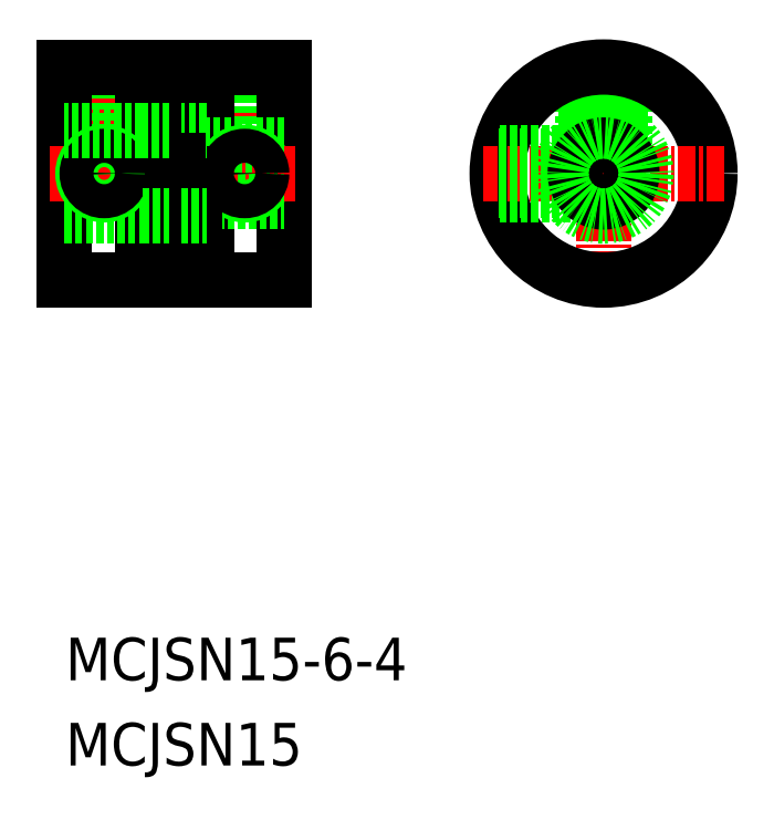
<metadata>
{"format":"dxf","ext":"dxf","renderer":"ezdxf+matplotlib","layout":"modelspace","background":"white","min_lineweight":24,"dpi":150}
</metadata>
<code>
0
SECTION
2
ENTITIES
0
TEXT
8
0
10
58.61
20
66.22
30
0
40
3
1
MCJSN15-6-4
7
MISUMI
0
TEXT
8
0
10
58.61
20
60.22
30
0
40
3
1
MCJSN15
7
MISUMI
0
LINE
8
CENTER
10
61.34
20
99.41
30
0
11
61.34
21
110.4
31
0
0
LINE
8
CENTER
10
71.24
20
99.41
30
0
11
71.24
21
110.4
31
0
0
LINE
8
0
10
59.84
20
104.9
30
0
11
59.84
21
109.4
31
0
0
LINE
8
0
10
60.04
20
104.9
30
0
11
60.04
21
109.4
31
0
0
LINE
8
0
10
62.84
20
104.9
30
0
11
62.84
21
109.4
31
0
0
LINE
8
0
10
62.64
20
104.9
30
0
11
62.64
21
109.4
31
0
0
LINE
8
0
10
72.54
20
103.9
30
0
11
72.54
21
109.4
31
0
0
LINE
8
0
10
72.74
20
103.9
30
0
11
72.74
21
109.4
31
0
0
LINE
8
0
10
69.74
20
103.9
30
0
11
69.74
21
109.4
31
0
0
LINE
8
0
10
69.94
20
103.9
30
0
11
69.94
21
109.4
31
0
0
LINE
8
0
10
66.74
20
103
30
0
11
66.74
21
109.4
31
0
0
LINE
8
0
10
65.94
20
103
30
0
11
65.94
21
109.4
31
0
0
LINE
8
0
10
74.04
20
109.4
30
0
11
74.04
21
94.41
31
0
0
LINE
8
0
10
67.74
20
101.9
30
0
11
67.74
21
109.4
31
0
0
LINE
8
0
10
64.94
20
94.41
30
0
11
64.94
21
109.4
31
0
0
LINE
8
0
10
68.54
20
94.41
30
0
11
68.54
21
109.4
31
0
0
LINE
8
0
10
64.04
20
101.9
30
0
11
64.04
21
109.4
31
0
0
LINE
8
0
10
58.54
20
94.41
30
0
11
58.54
21
109.4
31
0
0
CIRCLE
8
0
10
71.24
20
101.9
30
0
40
1.5
0
LINE
8
CENTER
10
57.54
20
101.9
30
0
11
75.04
21
101.9
31
0
0
LINE
8
0
10
74.04
20
103.9
30
0
11
68.54
21
103.9
31
0
0
LINE
8
0
10
68.54
20
99.91
30
0
11
74.04
21
99.91
31
0
0
LINE
8
0
10
66.74
20
94.41
30
0
11
74.04
21
94.41
31
0
0
CIRCLE
8
0
10
71.24
20
101.9
30
0
40
1.2
0
LINE
8
0
10
66.74
20
94.41
30
0
11
66.74
21
100.8
31
0
0
LINE
8
0
10
65.94
20
94.41
30
0
11
65.94
21
100.8
31
0
0
LINE
8
0
10
67.74
20
94.41
30
0
11
67.74
21
101.9
31
0
0
LINE
8
0
10
64.04
20
94.41
30
0
11
64.04
21
101.9
31
0
0
LINE
8
0
10
64.04
20
94.41
30
0
11
58.54
21
94.41
31
0
0
LINE
8
0
10
65.94
20
94.41
30
0
11
64.04
21
94.41
31
0
0
CIRCLE
8
0
10
61.34
20
101.9
30
0
40
1.5
0
LINE
8
0
10
58.54
20
98.91
30
0
11
64.04
21
98.91
31
0
0
LINE
8
0
10
68.54
20
104.9
30
0
11
66.74
21
104.9
31
0
0
CIRCLE
8
0
10
61.34
20
101.9
30
0
40
1.2
0
LINE
8
0
10
66.14
20
101
30
0
11
66.54
21
101
31
0
0
ARC
8
0
10
66.54
20
100.8
30
0
40
0.2
50
0
51
90
0
ARC
8
0
10
66.14
20
100.8
30
0
40
0.2
50
90
51
180
0
LINE
8
0
10
66.14
20
102.8
30
0
11
66.54
21
102.8
31
0
0
ARC
8
0
10
66.14
20
103
30
0
40
0.2
50
180
51
270
0
ARC
8
0
10
66.54
20
103
30
0
40
0.2
50
270
51
0
0
LINE
8
0
10
66.74
20
109.4
30
0
11
74.04
21
109.4
31
0
0
LINE
8
0
10
58.54
20
109.4
30
0
11
64.04
21
109.4
31
0
0
LINE
8
0
10
64.04
20
109.4
30
0
11
65.94
21
109.4
31
0
0
LINE
8
CENTER
10
96.54
20
110.4
30
0
11
96.54
21
93.41
31
0
0
LINE
8
0
10
95.04
20
103.2
30
0
11
95.04
21
109.3
31
0
0
LINE
8
0
10
95.34
20
103.5
30
0
11
95.34
21
109.3
31
0
0
LINE
8
0
10
97.74
20
103.5
30
0
11
97.74
21
109.3
31
0
0
LINE
8
0
10
98.04
20
103.2
30
0
11
98.04
21
109.3
31
0
0
CIRCLE
8
0
10
96.54
20
101.9
30
0
40
7.5
0
LINE
8
CENTER
10
105
20
101.9
30
0
11
88.04
21
101.9
31
0
0
LINE
8
0
10
89.14
20
100.7
30
0
11
94.94
21
100.7
31
0
0
LINE
8
0
10
89.14
20
103.1
30
0
11
94.94
21
103.1
31
0
0
LINE
8
0
10
89.19
20
103.4
30
0
11
95.22
21
103.4
31
0
0
LINE
8
0
10
89.19
20
100.4
30
0
11
95.22
21
100.4
31
0
0
CIRCLE
8
0
10
96.54
20
101.9
30
0
40
2
0
CIRCLE
8
0
10
96.54
20
101.9
30
0
40
3
0
LINE
8
0
10
64.04
20
104.9
30
0
11
58.54
21
104.9
31
0
0
LINE
8
0
10
64.04
20
98.91
30
0
11
65.94
21
98.91
31
0
0
LINE
8
0
10
65.94
20
104.9
30
0
11
64.04
21
104.9
31
0
0
LINE
8
0
10
66.74
20
98.91
30
0
11
68.54
21
98.91
31
0
0
VIEWPORT
8
0
10
5.614
20
3.902
30
0
40
12.37
41
9.99
68
     1
69
     1
0
VIEWPORT
8
0
10
5.614
20
3.902
30
0
40
8.982
41
6.243
68
     2
69
     2
0
ENDSEC
0
EOF

</code>
